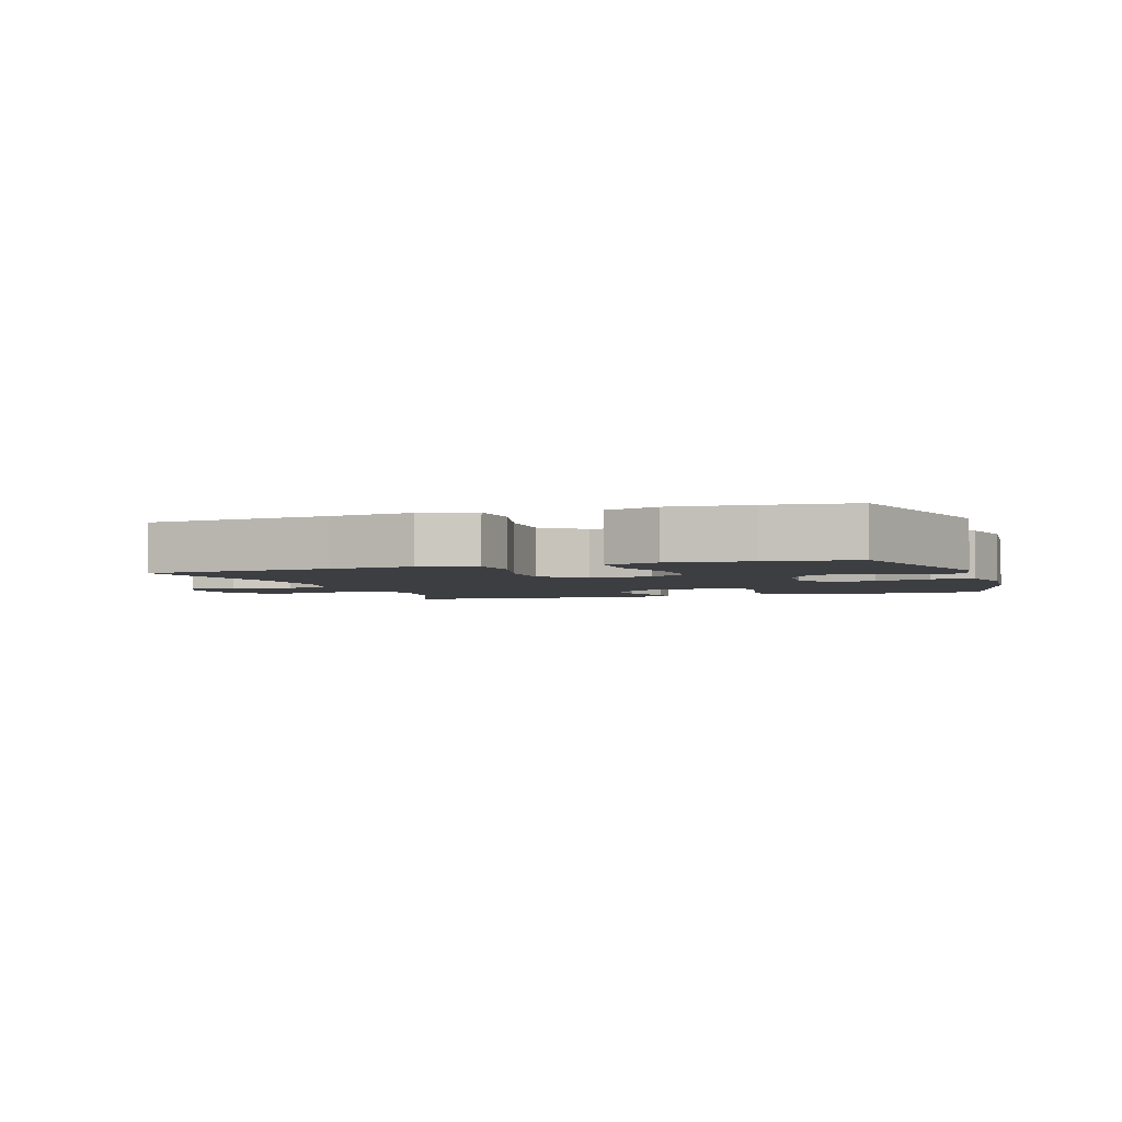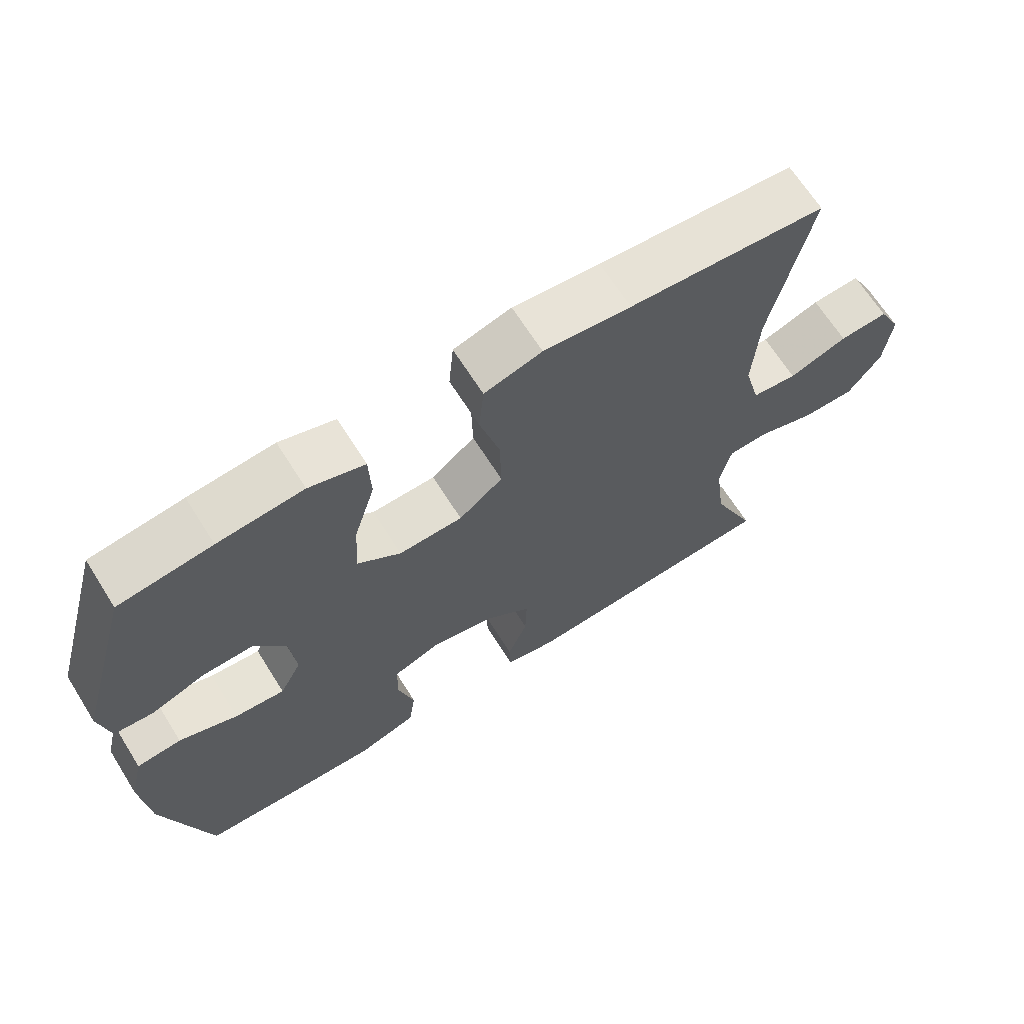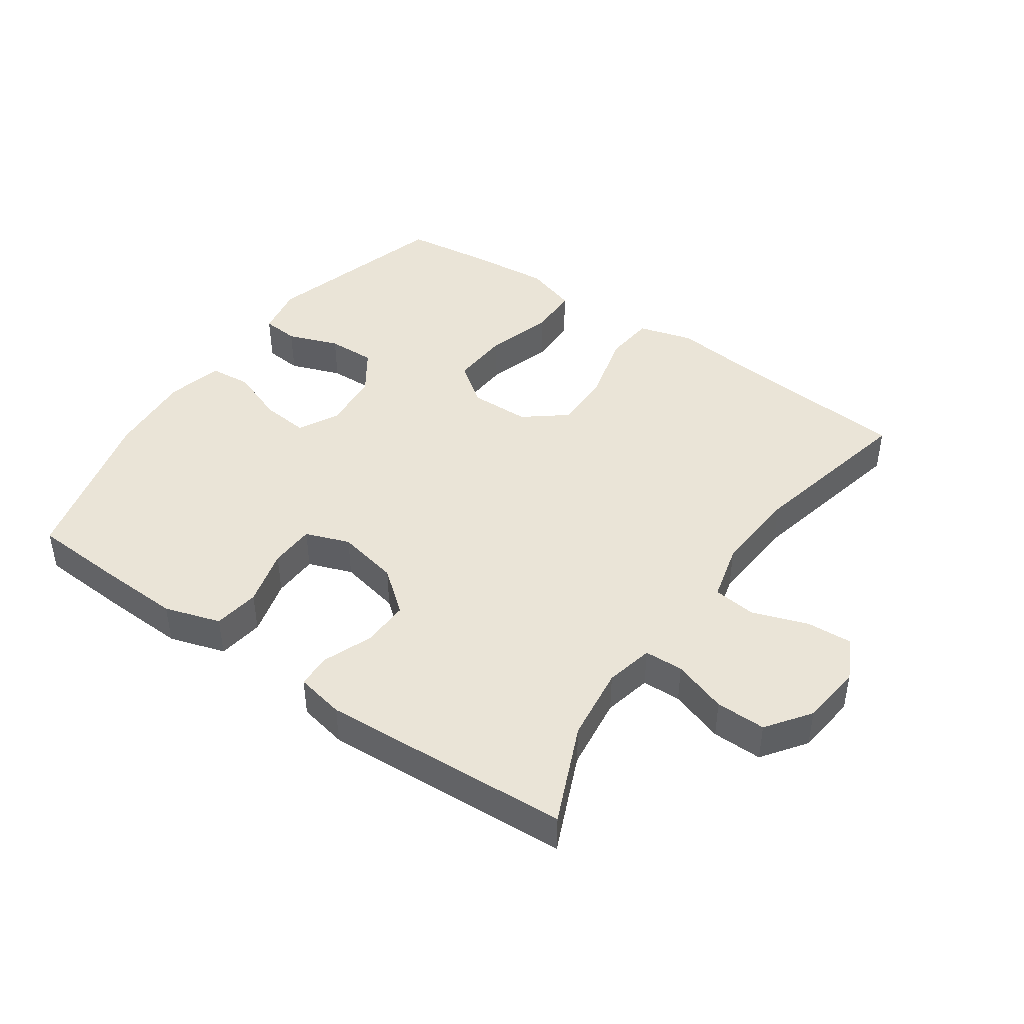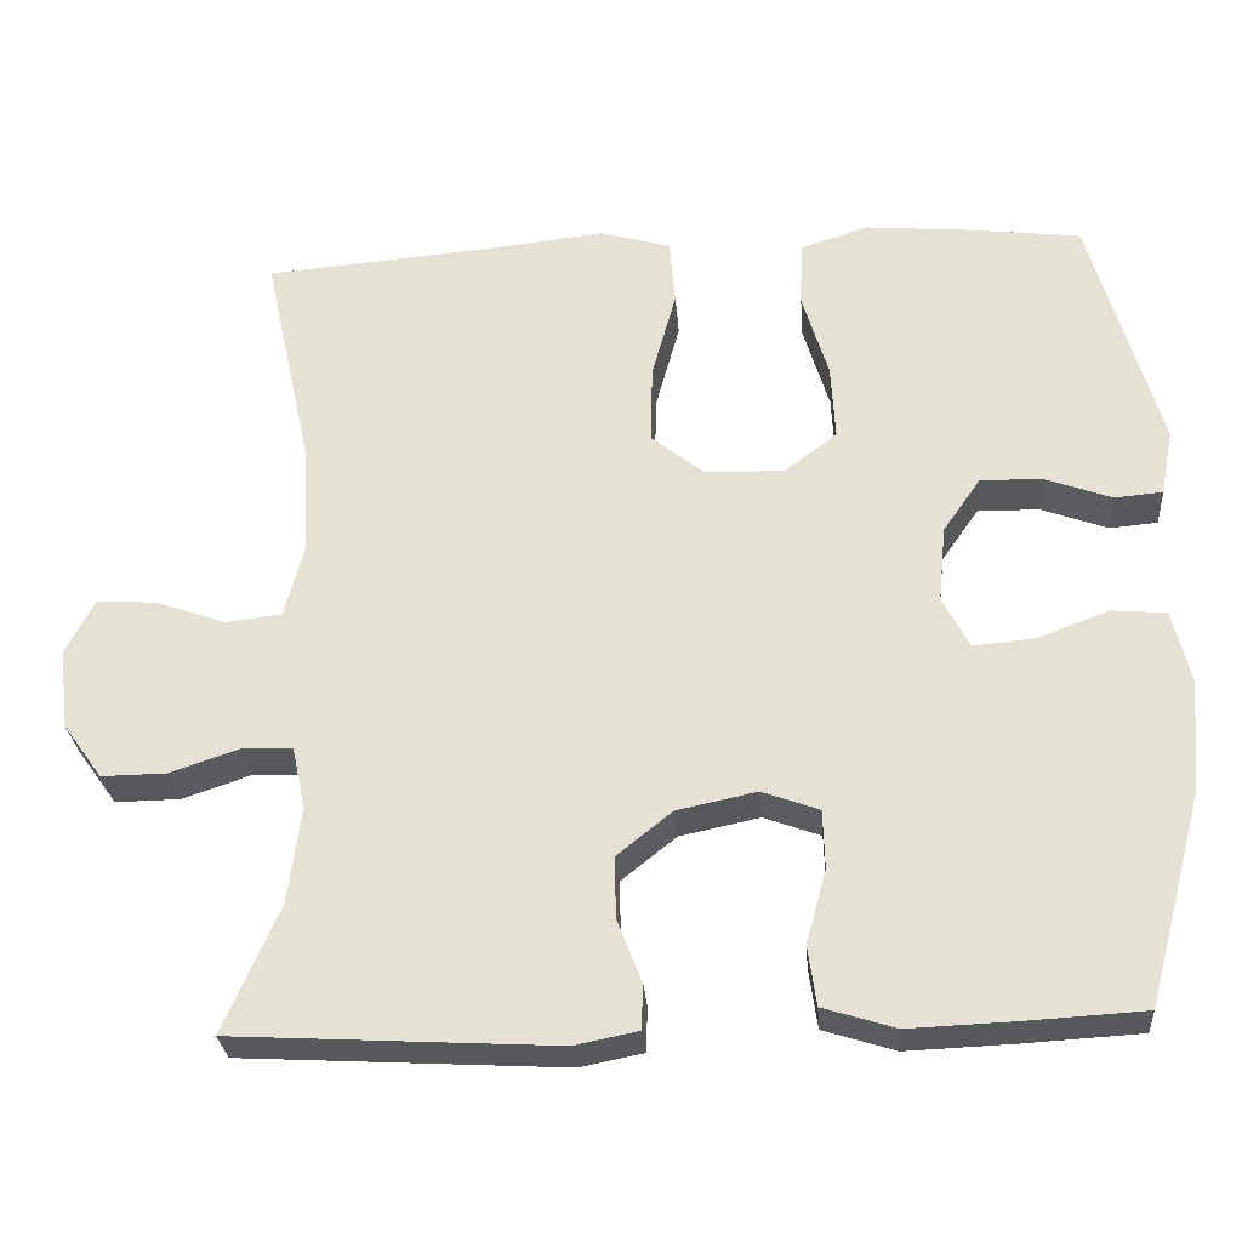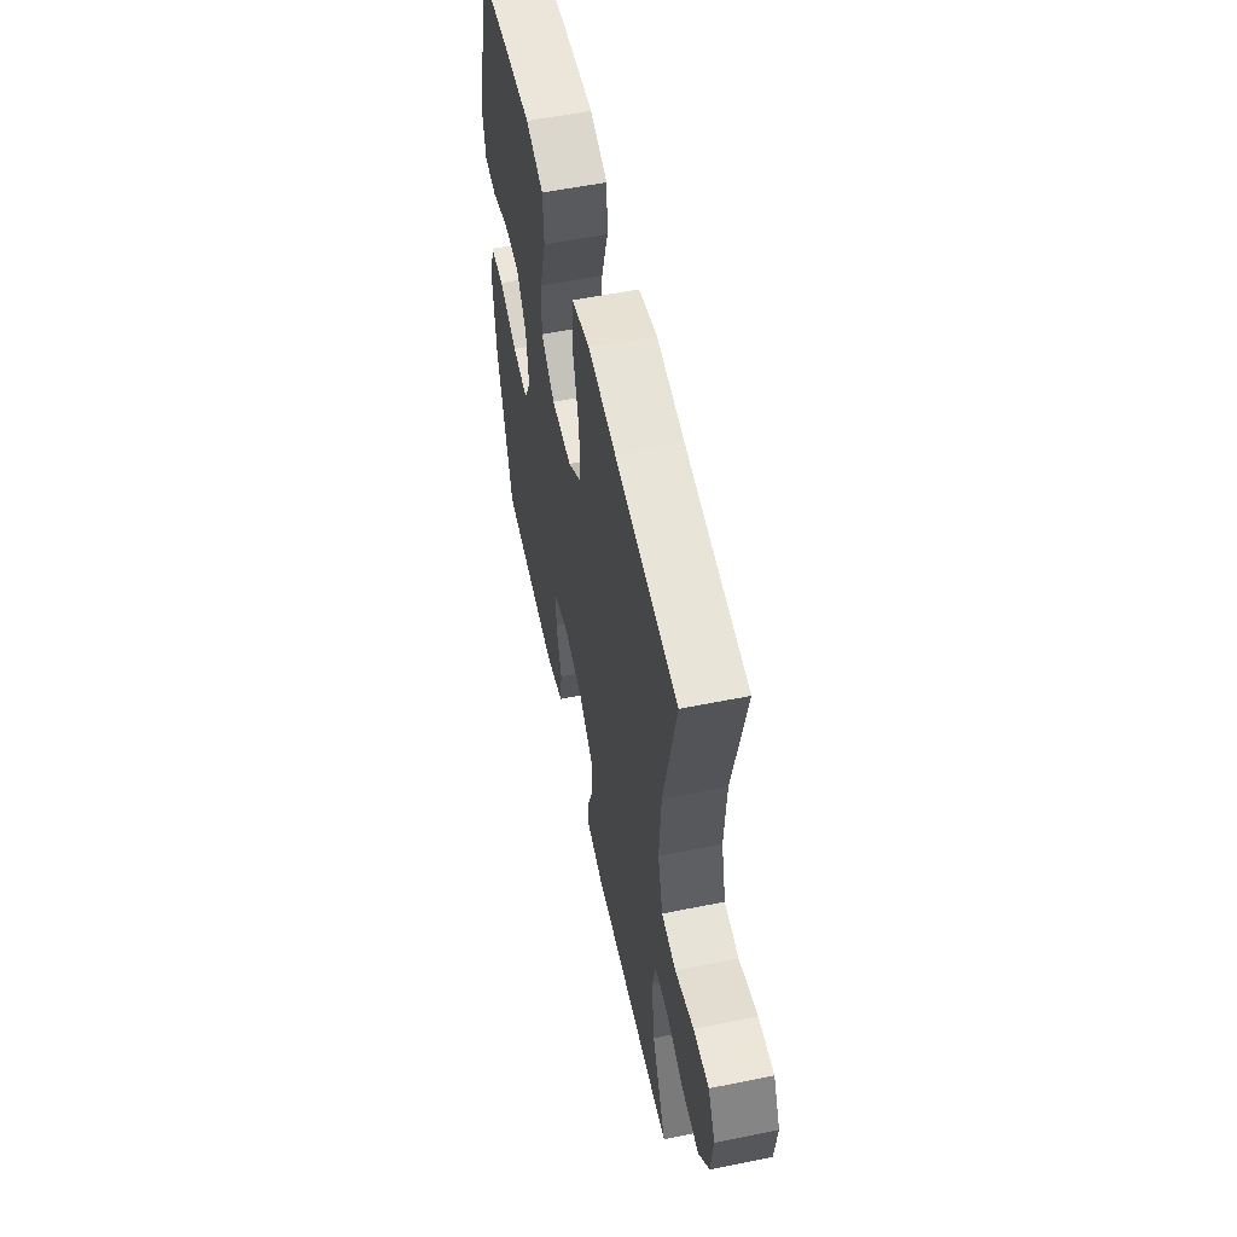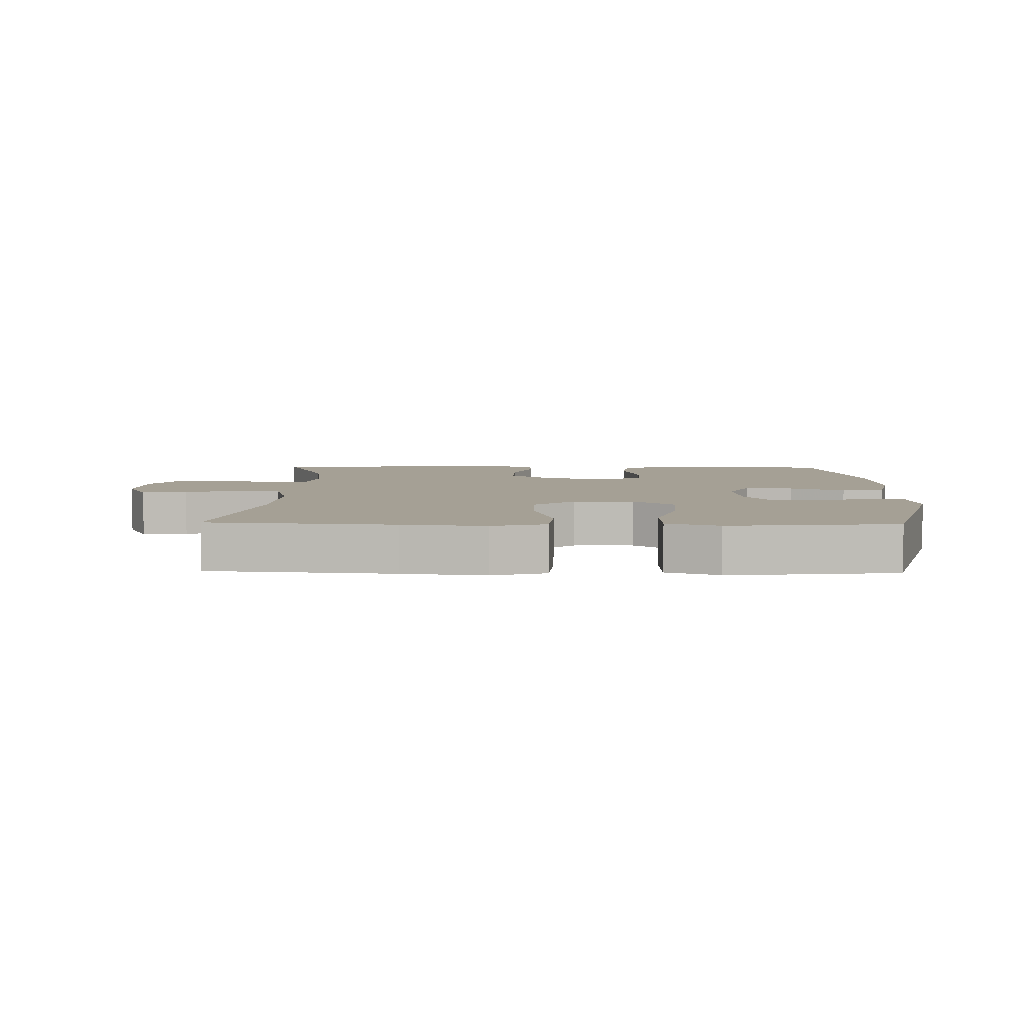
<metadata>
{"format":"obj","ext":"obj","renderer":"f3d","projection":"perspective","resolution":1024,"background":"white","views":[{"elev":-3.2,"azim":18.7,"up":"+Y"},{"elev":66.8,"azim":147.8,"up":"+Z"},{"elev":43.8,"azim":-145.0,"up":"+Y"},{"elev":-28.4,"azim":4.5,"up":"+Z"},{"elev":56.1,"azim":-102.0,"up":"+Z"},{"elev":5.9,"azim":1.2,"up":"+Y"}]}
</metadata>
<code>
v -0.5 0.07 -0.5
v -0.434 0.07 -0.348
v -0.419 0.07 -0.233
v -0.435 0.07 -0.159
v -0.495 0.07 -0.157
v -0.578 0.07 -0.185
v -0.655 0.07 -0.186
v -0.703 0.07 -0.119
v -0.713 0.07 -0.024
v -0.68 0.07 0.041
v -0.609 0.07 0.037
v -0.524 0.07 0.007
v -0.458 0.07 0.015
v -0.435 0.07 0.103
v -0.443 0.07 0.237
v -0.5 0.07 0.5
v -0.214 0.07 0.524
v -0.087 0.07 0.538
v -0.003 0.07 0.514
v 0.004 0.07 0.435
v -0.025 0.07 0.329
v -0.027 0.07 0.235
v 0.037 0.07 0.184
v 0.13 0.07 0.182
v 0.193 0.07 0.229
v 0.188 0.07 0.32
v 0.157 0.07 0.423
v 0.16 0.07 0.502
v 0.241 0.07 0.528
v 0.365 0.07 0.517
v 0.5 0.07 0.5
v 0.582 0.07 0.211
v 0.567 0.07 0.132
v 0.51 0.07 0.127
v 0.431 0.07 0.156
v 0.357 0.07 0.158
v 0.312 0.07 0.093
v 0.303 0.07 0.002
v 0.335 0.07 -0.06
v 0.408 0.07 -0.053
v 0.493 0.07 -0.021
v 0.558 0.07 -0.027
v 0.579 0.07 -0.114
v 0.568 0.07 -0.247
v 0.5 0.07 -0.5
v 0.36 0.07 -0.508
v 0.233 0.07 -0.513
v 0.147 0.07 -0.486
v 0.137 0.07 -0.415
v 0.161 0.07 -0.327
v 0.159 0.07 -0.257
v 0.091 0.07 -0.232
v -0.004 0.07 -0.252
v -0.07 0.07 -0.305
v -0.068 0.07 -0.379
v -0.039 0.07 -0.454
v -0.041 0.07 -0.507
v -0.116 0.07 -0.522
v -0.5 0 -0.5
v -0.434 0 -0.348
v -0.419 0 -0.233
v -0.435 0 -0.159
v -0.495 0 -0.157
v -0.578 0 -0.185
v -0.655 0 -0.186
v -0.703 0 -0.119
v -0.713 0 -0.024
v -0.68 0 0.041
v -0.609 0 0.037
v -0.524 0 0.007
v -0.458 0 0.015
v -0.435 0 0.103
v -0.443 0 0.237
v -0.5 0 0.5
v -0.214 0 0.524
v -0.087 0 0.538
v -0.003 0 0.514
v 0.004 0 0.435
v -0.025 0 0.329
v -0.027 0 0.235
v 0.037 0 0.184
v 0.13 0 0.182
v 0.193 0 0.229
v 0.188 0 0.32
v 0.157 0 0.423
v 0.16 0 0.502
v 0.241 0 0.528
v 0.365 0 0.517
v 0.5 0 0.5
v 0.582 0 0.211
v 0.567 0 0.132
v 0.51 0 0.127
v 0.431 0 0.156
v 0.357 0 0.158
v 0.312 0 0.093
v 0.303 0 0.002
v 0.335 0 -0.06
v 0.408 0 -0.053
v 0.493 0 -0.021
v 0.558 0 -0.027
v 0.579 0 -0.114
v 0.568 0 -0.247
v 0.5 0 -0.5
v 0.36 0 -0.508
v 0.233 0 -0.513
v 0.147 0 -0.486
v 0.137 0 -0.415
v 0.161 0 -0.327
v 0.159 0 -0.257
v 0.091 0 -0.232
v -0.004 0 -0.252
v -0.07 0 -0.305
v -0.068 0 -0.379
v -0.039 0 -0.454
v -0.041 0 -0.507
v -0.116 0 -0.522
f 55 56 57 58
f 54 55 58 1
f 53 54 1 2
f 47 48 49 50
f 47 50 51
f 46 47 51
f 45 46 51
f 44 45 51
f 43 44 51 52
f 40 41 42 43
f 39 40 43 52
f 32 33 34 35
f 32 35 36
f 31 32 36
f 30 31 36 37
f 26 27 28 29
f 25 26 29 30
f 18 19 20 21
f 17 18 21 22
f 15 16 17 22
f 14 15 22 23
f 9 10 11 12
f 9 12 13
f 8 9 13
f 5 6 7 8
f 4 5 8 13
f 3 4 13 14
f 53 2 3
f 38 39 52 53
f 37 38 53 3
f 25 30 37
f 24 25 37 3
f 3 14 23 24
f 116 115 114 113
f 59 116 113 112
f 60 59 112 111
f 108 107 106 105
f 109 108 105
f 109 105 104
f 109 104 103
f 109 103 102
f 110 109 102 101
f 101 100 99 98
f 110 101 98 97
f 93 92 91 90
f 94 93 90
f 94 90 89
f 95 94 89 88
f 87 86 85 84
f 88 87 84 83
f 79 78 77 76
f 80 79 76 75
f 80 75 74 73
f 81 80 73 72
f 70 69 68 67
f 71 70 67
f 71 67 66
f 66 65 64 63
f 71 66 63 62
f 72 71 62 61
f 61 60 111
f 111 110 97 96
f 61 111 96 95
f 95 88 83
f 61 95 83 82
f 82 81 72 61
f 1 59 60 2
f 2 60 61 3
f 3 61 62 4
f 4 62 63 5
f 5 63 64 6
f 6 64 65 7
f 7 65 66 8
f 8 66 67 9
f 9 67 68 10
f 10 68 69 11
f 11 69 70 12
f 12 70 71 13
f 13 71 72 14
f 14 72 73 15
f 15 73 74 16
f 16 74 75 17
f 17 75 76 18
f 18 76 77 19
f 19 77 78 20
f 20 78 79 21
f 21 79 80 22
f 22 80 81 23
f 23 81 82 24
f 24 82 83 25
f 25 83 84 26
f 26 84 85 27
f 27 85 86 28
f 28 86 87 29
f 29 87 88 30
f 30 88 89 31
f 31 89 90 32
f 32 90 91 33
f 33 91 92 34
f 34 92 93 35
f 35 93 94 36
f 36 94 95 37
f 37 95 96 38
f 38 96 97 39
f 39 97 98 40
f 40 98 99 41
f 41 99 100 42
f 42 100 101 43
f 43 101 102 44
f 44 102 103 45
f 45 103 104 46
f 46 104 105 47
f 47 105 106 48
f 48 106 107 49
f 49 107 108 50
f 50 108 109 51
f 51 109 110 52
f 52 110 111 53
f 53 111 112 54
f 54 112 113 55
f 55 113 114 56
f 56 114 115 57
f 57 115 116 58
f 58 116 59 1

</code>
